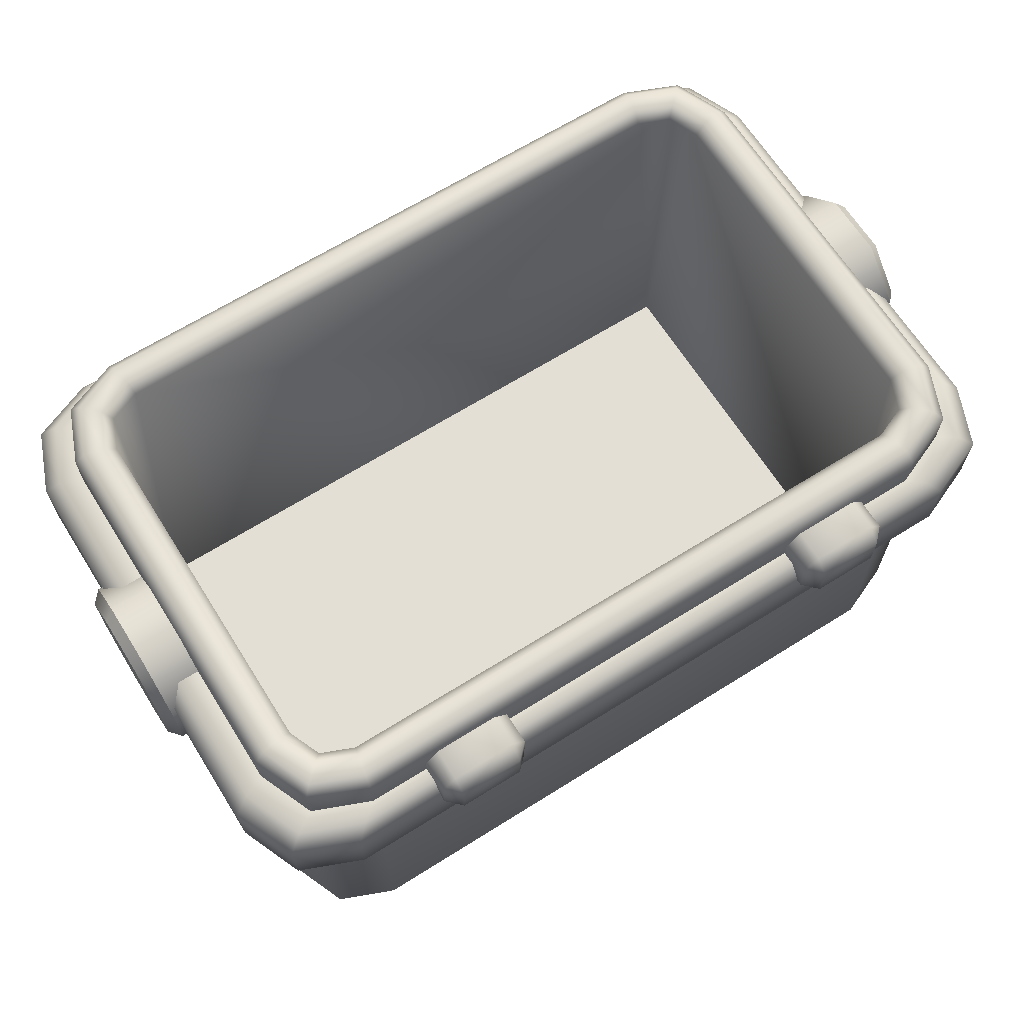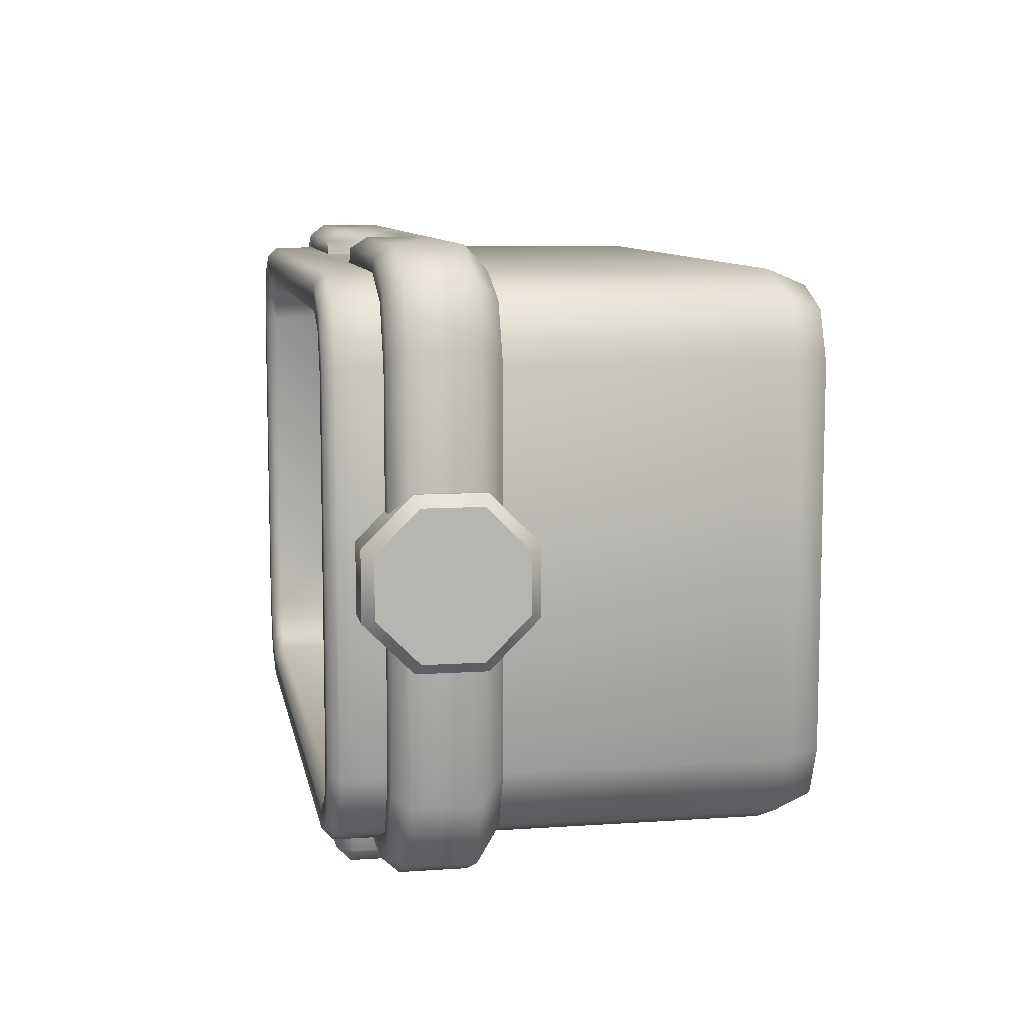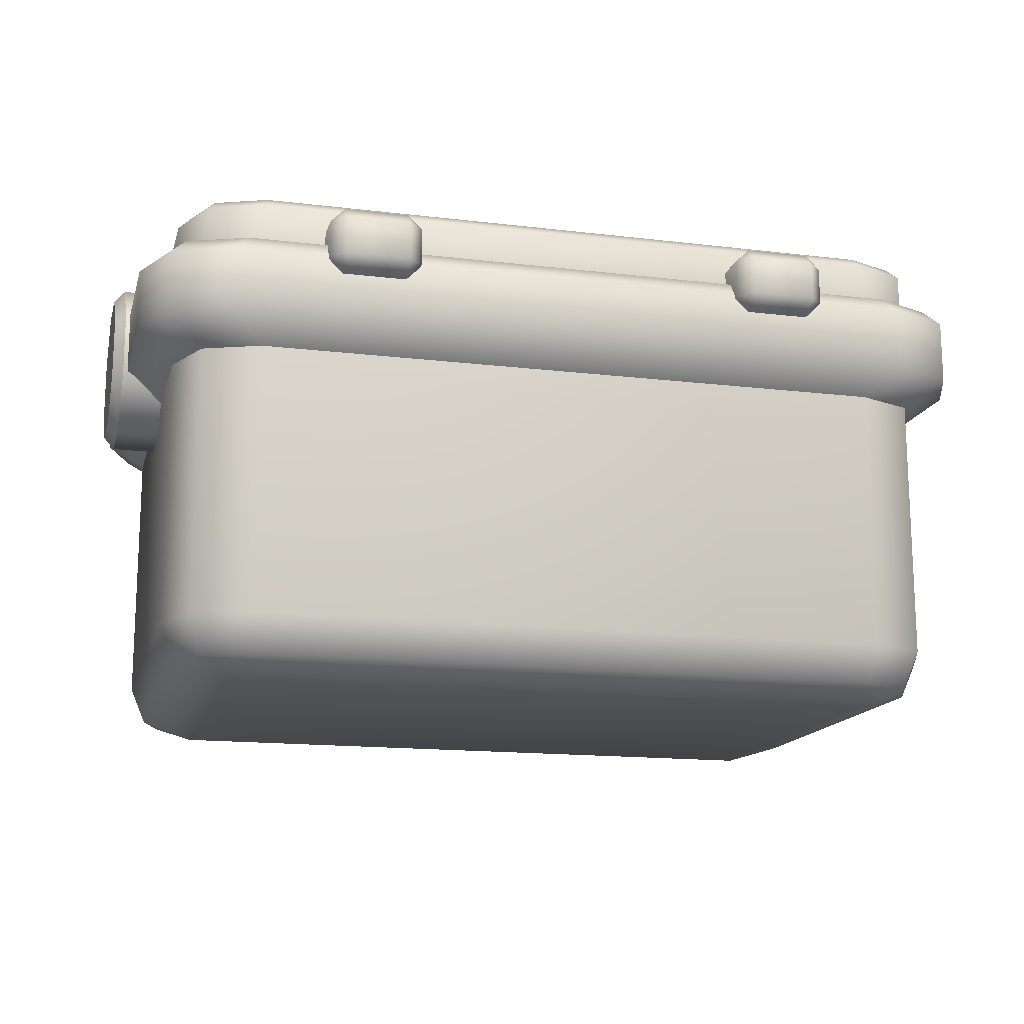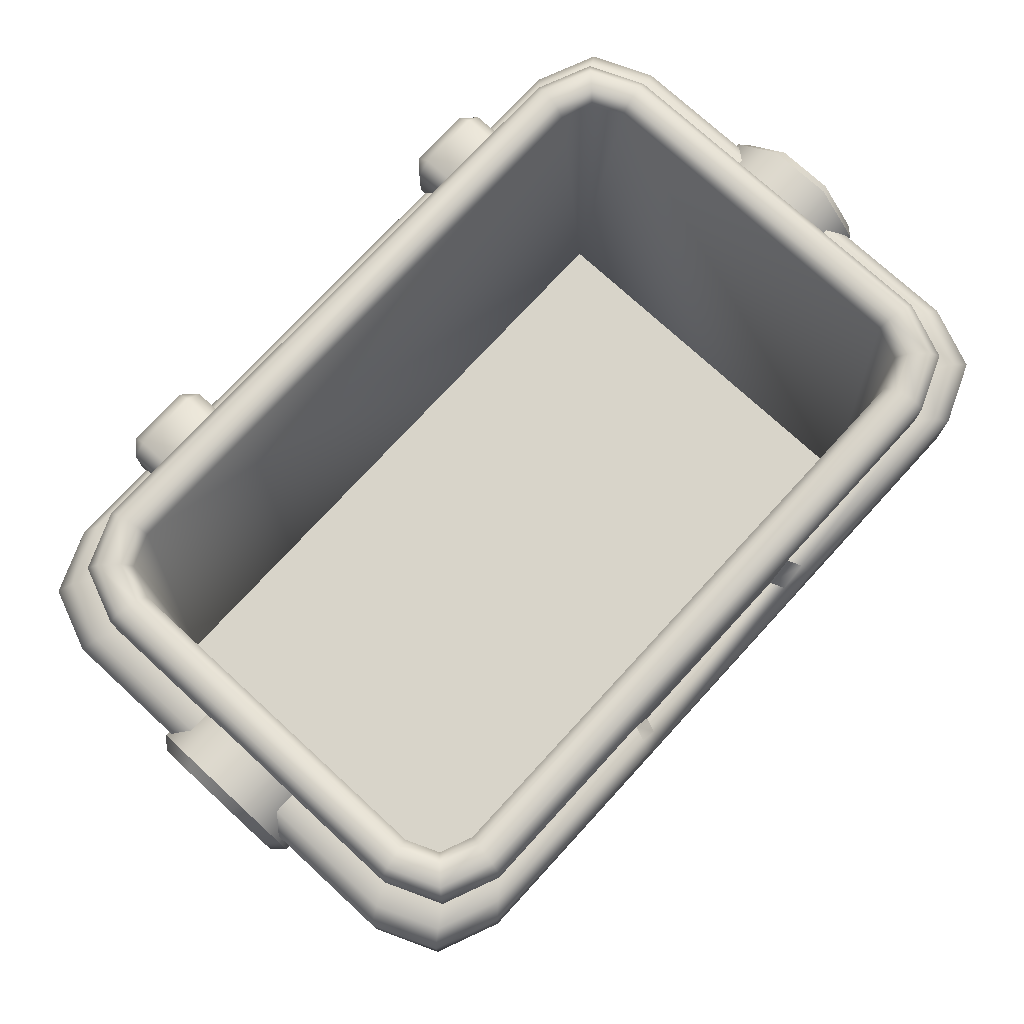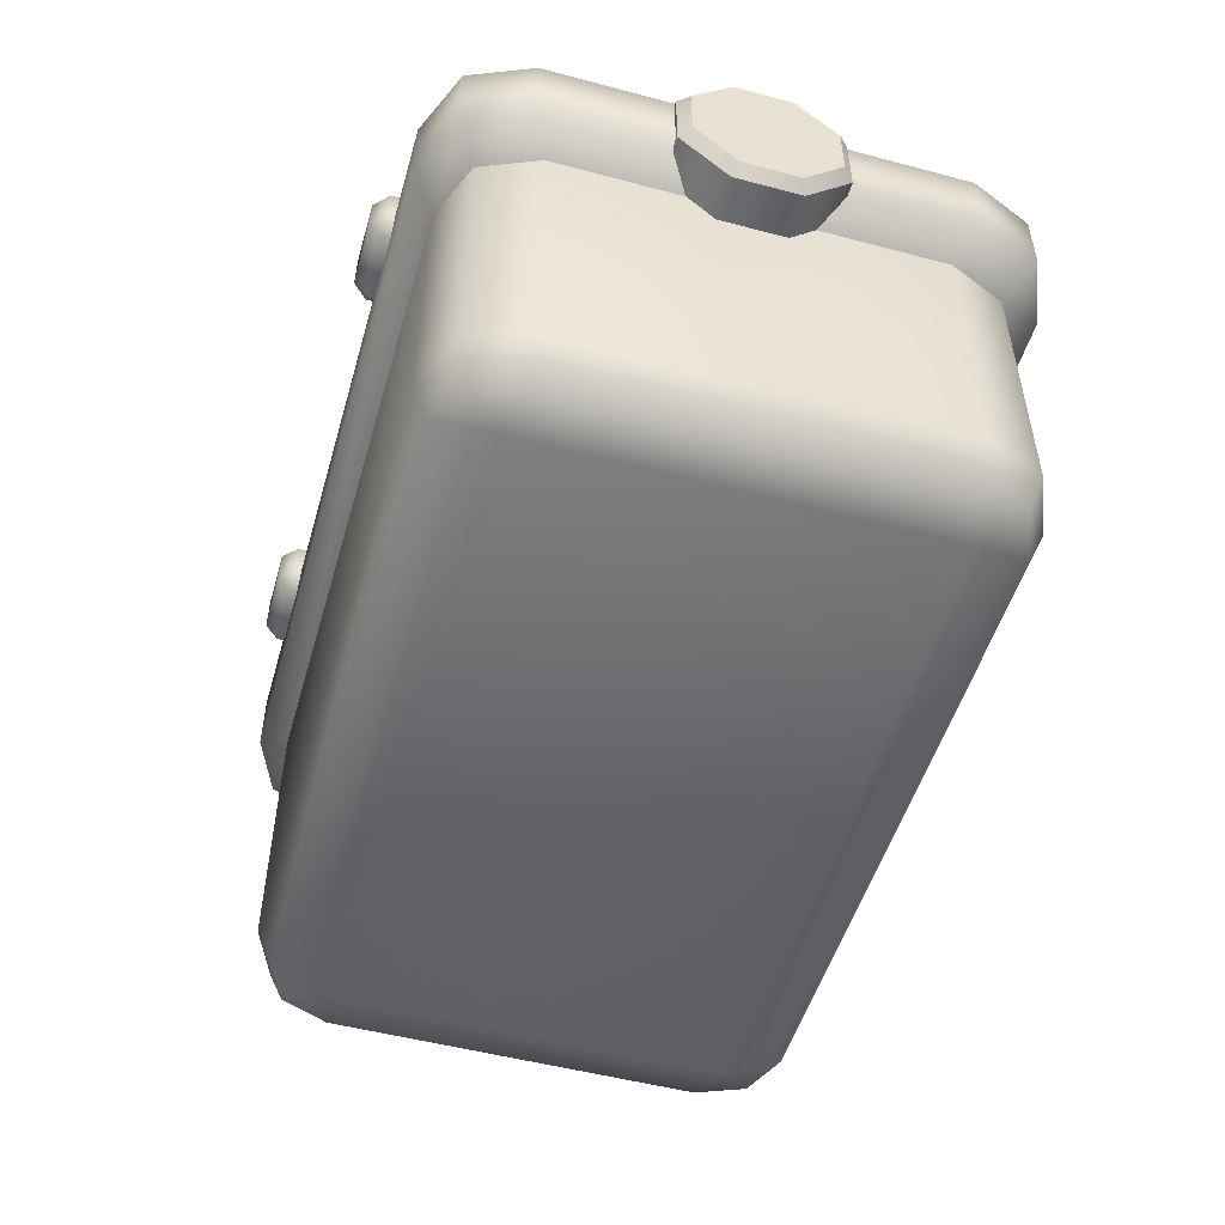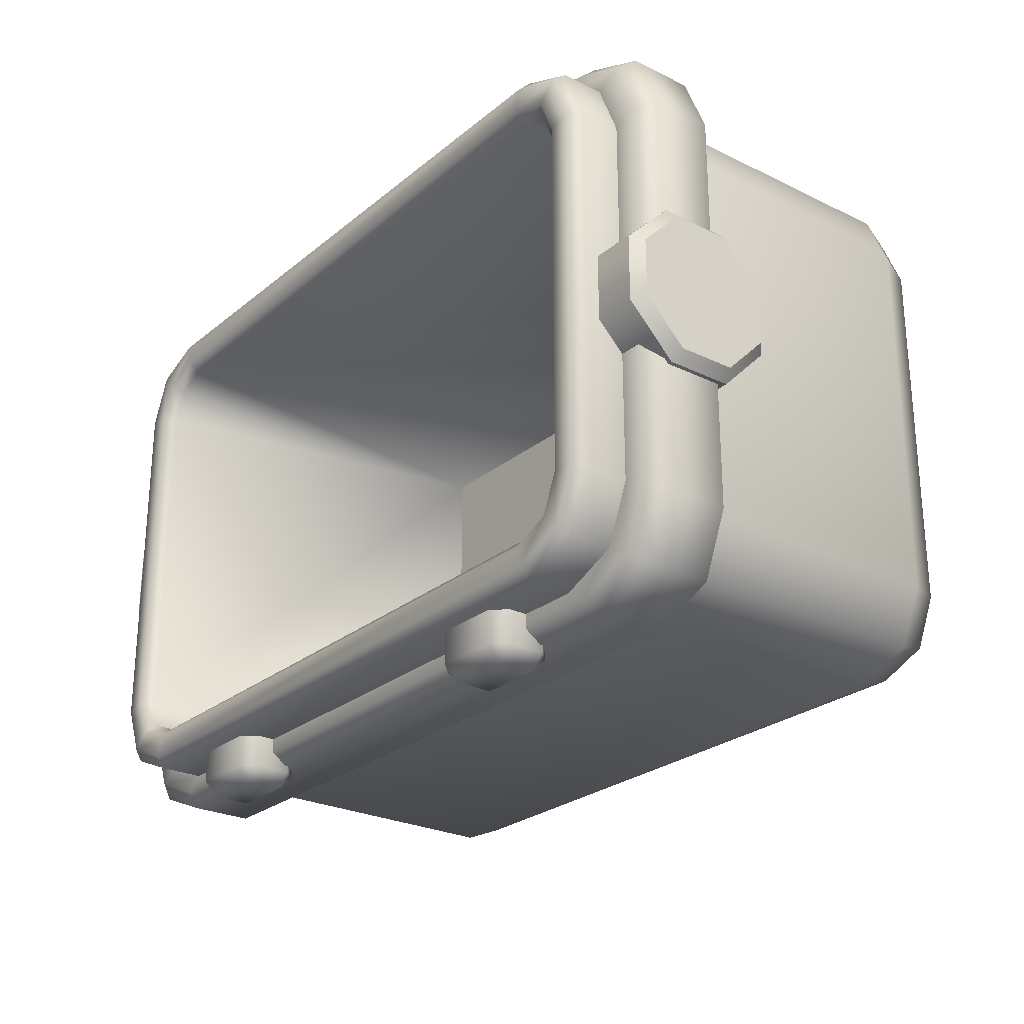
<metadata>
{"format":"obj","ext":"obj","renderer":"f3d","projection":"perspective","resolution":1024,"background":"white","views":[{"elev":66.3,"azim":147.8,"up":"+Y"},{"elev":9.2,"azim":-100.2,"up":"+Z"},{"elev":-15.3,"azim":165.6,"up":"+Y"},{"elev":75.0,"azim":-47.4,"up":"+Y"},{"elev":-51.3,"azim":-106.1,"up":"+Y"},{"elev":-25.7,"azim":-128.0,"up":"+Z"}]}
</metadata>
<code>
o cooler
v -0.48 0.48 0.4
v -0.5649 0.48 0.3649
v -0.6 0.48 0.28
v -0.48 0.48 -0.4
v -0.5649 0.48 -0.3649
v -0.6 0.48 -0.28
v 0.6 0.48 -0.28
v 0.5649 0.48 -0.3649
v 0.48 0.48 -0.4
v 0.48 0.48 0.4
v 0.5649 0.48 0.3649
v 0.6 0.48 0.28
v -0.5258 0.52 0.4382
v -0.6187 0.52 -0.3997
v -0.6572 0.52 -0.3067
v 0.6187 0.52 -0.3997
v 0.5258 0.52 -0.4382
v 0.6187 0.52 0.3997
v 0.6572 0.52 0.3067
v -0.6187 0.52 0.3997
v -0.6572 0.52 0.3067
v -0.5258 0.52 -0.4382
v 0.6572 0.52 -0.3067
v 0.5258 0.52 0.4382
v -0.48 0.64 0.4
v -0.5649 0.64 0.3649
v -0.6 0.64 0.28
v -0.5649 0.64 -0.3649
v -0.48 0.64 -0.4
v -0.6 0.64 -0.28
v 0.5649 0.64 -0.3649
v 0.6 0.64 -0.28
v 0.48 0.64 -0.4
v 0.5649 0.64 0.3649
v 0.48 0.64 0.4
v 0.6 0.64 0.28
v -0.5159 0.08 0.3159
v -0.5159 0.08 -0.3159
v 0.5159 0.08 -0.3159
v 0.5159 0.08 0.3159
v -0.5258 0.616 0.4382
v -0.5059 0.64 0.4216
v -0.5956 0.64 0.3847
v -0.6187 0.616 0.3997
v -0.6328 0.64 0.2953
v -0.6572 0.616 0.3067
v -0.6187 0.616 -0.3997
v -0.5956 0.64 -0.3847
v -0.5059 0.64 -0.4216
v -0.5258 0.616 -0.4382
v -0.6572 0.616 -0.3067
v -0.6328 0.64 -0.2953
v 0.6187 0.616 -0.3997
v 0.5956 0.64 -0.3847
v 0.6328 0.64 -0.2953
v 0.6572 0.616 -0.3067
v 0.5258 0.616 -0.4382
v 0.5059 0.64 -0.4216
v 0.6187 0.616 0.3997
v 0.5956 0.64 0.3847
v 0.5059 0.64 0.4216
v 0.5258 0.616 0.4382
v 0.6572 0.616 0.3067
v 0.6328 0.64 0.2953
v -0.48 0.704 0.4
v -0.4768 0.72 0.384
v -0.5526 0.72 0.3526
v -0.5649 0.704 0.3649
v -0.584 0.72 0.2768
v -0.6 0.704 0.28
v -0.5649 0.704 -0.3649
v -0.5526 0.72 -0.3526
v -0.4768 0.72 -0.384
v -0.48 0.704 -0.4
v -0.6 0.704 -0.28
v -0.584 0.72 -0.2768
v 0.5649 0.704 -0.3649
v 0.5526 0.72 -0.3526
v 0.584 0.72 -0.2768
v 0.6 0.704 -0.28
v 0.48 0.704 -0.4
v 0.4768 0.72 -0.384
v 0.5649 0.704 0.3649
v 0.5526 0.72 0.3526
v 0.4768 0.72 0.384
v 0.48 0.704 0.4
v 0.6 0.704 0.28
v 0.584 0.72 0.2768
v -0.4705 0.72 0.352
v -0.4673 0.704 0.336
v -0.5159 0.704 0.3159
v -0.5281 0.72 0.3281
v -0.536 0.704 0.2673
v -0.552 0.72 0.2705
v -0.5281 0.72 -0.3281
v -0.5159 0.704 -0.3159
v -0.4673 0.704 -0.336
v -0.4705 0.72 -0.352
v -0.552 0.72 -0.2705
v -0.536 0.704 -0.2673
v 0.5281 0.72 -0.3281
v 0.5159 0.704 -0.3159
v 0.536 0.704 -0.2673
v 0.552 0.72 -0.2705
v 0.4705 0.72 -0.352
v 0.4673 0.704 -0.336
v 0.5281 0.72 0.3281
v 0.5159 0.704 0.3159
v 0.4673 0.704 0.336
v 0.4705 0.72 0.352
v 0.552 0.72 0.2705
v 0.536 0.704 0.2673
v -0.4959 0 0.2959
v -0.48 0.08 0.4
v -0.4753 0.02343 0.3766
v -0.6 0.08 0.28
v -0.5766 0.02343 0.2753
v -0.5649 0.08 0.3649
v -0.5469 0.02343 0.3469
v -0.4959 0 -0.2959
v -0.6 0.08 -0.28
v -0.5766 0.02343 -0.2753
v -0.48 0.08 -0.4
v -0.4753 0.02343 -0.3766
v -0.5649 0.08 -0.3649
v -0.5469 0.02343 -0.3469
v 0.4959 0 0.2959
v 0.6 0.08 0.28
v 0.5766 0.02343 0.2753
v 0.48 0.08 0.4
v 0.4753 0.02343 0.3766
v 0.5649 0.08 0.3649
v 0.5469 0.02343 0.3469
v 0.4959 0 -0.2959
v 0.48 0.08 -0.4
v 0.4753 0.02343 -0.3766
v 0.6 0.08 -0.28
v 0.5766 0.02343 -0.2753
v 0.5649 0.08 -0.3649
v 0.5469 0.02343 -0.3469
v 0.1448 0.584 0.4
v 0.1752 0.64 0.4
v -0.1752 0.64 0.4
v -0.1448 0.584 0.4
v -0.1904 0.616 0.4382
v -0.1602 0.56 0.4382
v 0.1602 0.56 0.4382
v 0.1904 0.616 0.4382
v 0.1753 0.52 0.4382
v -0.1753 0.52 0.4382
v 0.1535 0.584 0.4216
v 0.1838 0.64 0.4216
v -0.1838 0.64 0.4216
v -0.1535 0.584 0.4216
v 0.6 0.5103 -0.12
v 0.6 0.44 -0.04971
v 0.6 0.44 0.04971
v 0.6 0.5103 0.12
v 0.6 0.6097 0.12
v 0.6 0.68 0.04971
v 0.6 0.68 -0.04971
v 0.6 0.6097 -0.12
v 0.68 0.56 -0
v 0.664 0.5103 -0.12
v 0.664 0.44 -0.04971
v 0.664 0.44 0.04971
v 0.664 0.5103 0.12
v 0.664 0.6097 0.12
v 0.664 0.68 0.04971
v 0.664 0.68 -0.04971
v 0.664 0.6097 -0.12
v 0.68 0.5169 -0.104
v 0.68 0.456 -0.04308
v 0.68 0.456 0.04308
v 0.68 0.5169 0.104
v 0.68 0.6031 0.104
v 0.68 0.664 0.04308
v 0.68 0.664 -0.04308
v 0.68 0.6031 -0.104
v -0.6 0.5103 0.12
v -0.6 0.44 0.04971
v -0.6 0.44 -0.04971
v -0.6 0.5103 -0.12
v -0.6 0.6097 -0.12
v -0.6 0.68 -0.04971
v -0.6 0.68 0.04971
v -0.6 0.6097 0.12
v -0.68 0.56 0
v -0.664 0.5103 0.12
v -0.664 0.44 0.04971
v -0.664 0.44 -0.04971
v -0.664 0.5103 -0.12
v -0.664 0.6097 -0.12
v -0.664 0.68 -0.04971
v -0.664 0.68 0.04971
v -0.664 0.6097 0.12
v -0.68 0.5169 0.104
v -0.68 0.456 0.04308
v -0.68 0.456 -0.04308
v -0.68 0.5169 -0.104
v -0.68 0.6031 -0.104
v -0.68 0.664 -0.04308
v -0.68 0.664 0.04308
v -0.68 0.6031 0.104
v 0.2719 0.5904 -0.4482
v 0.2506 0.6118 -0.4482
v 0.2719 0.6118 -0.4696
v 0.2719 0.6896 -0.4482
v 0.2719 0.6682 -0.4696
v 0.2506 0.6682 -0.4482
v 0.3681 0.5904 -0.4482
v 0.3681 0.6118 -0.4696
v 0.3894 0.6118 -0.4482
v 0.3681 0.6896 -0.4482
v 0.3894 0.6682 -0.4482
v 0.3681 0.6682 -0.4696
v -0.2719 0.5904 -0.4482
v -0.2506 0.6118 -0.4482
v -0.2719 0.6118 -0.4696
v -0.2719 0.6896 -0.4482
v -0.2719 0.6682 -0.4696
v -0.2506 0.6682 -0.4482
v -0.3681 0.5904 -0.4482
v -0.3681 0.6118 -0.4696
v -0.3894 0.6118 -0.4482
v -0.3681 0.6896 -0.4482
v -0.3894 0.6682 -0.4482
v -0.3681 0.6682 -0.4696
v 0.2719 0.5904 -0.364
v 0.2506 0.6118 -0.364
v 0.2719 0.6896 -0.364
v 0.2506 0.6682 -0.364
v 0.3681 0.5904 -0.364
v 0.3894 0.6118 -0.364
v 0.3681 0.6896 -0.364
v 0.3894 0.6682 -0.364
v -0.2719 0.5904 -0.364
v -0.2506 0.6118 -0.364
v -0.2719 0.6896 -0.364
v -0.2506 0.6682 -0.364
v -0.3681 0.5904 -0.364
v -0.3894 0.6118 -0.364
v -0.3681 0.6896 -0.364
v -0.3894 0.6682 -0.364
f 4 5 14 22
f 5 6 15 14
f 38 100 93 37
f 10 24 149
f 29 33 58 49
f 32 36 64 55
f 7 8 16 23
f 11 132 128 12
f 123 4 9 135
f 7 137 139 8
f 8 139 135 9
f 137 7 12 128
f 62 24 18 59
f 12 7 23 19
f 8 9 17 16
f 22 50 57 17
f 6 3 21 15
f 20 44 46 21
f 116 3 6 121
f 113 120 134 127
f 4 123 125 5
f 5 125 121 6
f 10 130 132 11
f 118 2 3 116
f 26 27 45 43
f 36 34 60 64
f 50 22 14 47
f 56 23 16 53
f 145 153 42 41
f 27 30 52 45
f 59 18 19 63
f 33 31 54 58
f 53 16 17 57
f 30 28 48 52
f 47 14 15 51
f 151 154 146 147
f 3 2 20 21
f 21 46 51 15
f 34 35 61 60
f 2 1 13 20
f 31 32 55 54
f 25 26 43 42
f 28 29 49 48
f 11 12 19 18
f 9 4 22 17
f 23 56 63 19
f 10 11 18 24
f 30 27 70 75
f 35 34 83 86
f 37 91 90
f 33 29 74 81
f 92 94 69 67
f 104 111 88 79
f 94 99 76 69
f 141 144 154 151
f 27 26 68 70
f 28 30 75 71
f 95 98 73 72
f 31 33 81 77
f 101 104 79 78
f 34 36 87 83
f 107 110 85 84
f 29 28 71 74
f 89 92 67 66
f 36 32 80 87
f 32 31 77 80
f 98 105 82 73
f 111 107 84 88
f 105 101 78 82
f 99 95 72 76
f 110 89 66 85
f 39 102 106
f 38 97 96
f 37 90 109 40
f 40 109 108
f 38 96 100
f 40 112 103 39
f 40 108 112
f 39 103 102
f 39 106 97 38
f 37 93 91
f 39 38 37 40
f 42 43 44 41
f 43 45 46 44
f 48 49 50 47
f 52 48 47 51
f 54 55 56 53
f 58 54 53 57
f 60 61 62 59
f 64 60 59 63
f 45 52 51 46
f 149 147 146 150
f 63 56 55 64
f 57 50 49 58
f 13 41 44 20
f 66 67 68 65
f 67 69 70 68
f 72 73 74 71
f 76 72 71 75
f 78 79 80 77
f 82 78 77 81
f 84 85 86 83
f 88 84 83 87
f 69 76 75 70
f 85 66 65 86
f 87 80 79 88
f 81 74 73 82
f 90 91 92 89
f 91 93 94 92
f 96 97 98 95
f 100 96 95 99
f 102 103 104 101
f 106 102 101 105
f 108 109 110 107
f 112 108 107 111
f 93 100 99 94
f 109 90 89 110
f 111 104 103 112
f 105 98 97 106
f 26 25 65 68
f 113 115 119
f 119 115 114 118
f 113 119 117
f 117 119 118 116
f 120 126 124
f 124 126 125 123
f 120 122 126
f 126 122 121 125
f 134 140 138
f 138 140 139 137
f 134 136 140
f 140 136 135 139
f 127 133 131
f 131 133 132 130
f 127 129 133
f 133 129 128 132
f 116 121 122 117
f 117 122 120 113
f 123 135 136 124
f 124 136 134 120
f 137 128 129 138
f 138 129 127 134
f 130 114 115 131
f 131 115 113 127
f 114 1 2 118
f 153 143 25 42
f 24 62 148 149
f 150 145 41 13
f 130 10 1 114
f 143 144 141 142
f 13 1 150
f 61 152 148 62
f 1 10 149 150
f 143 153 154 144
f 153 145 146 154
f 145 150 146
f 141 151 152 142
f 151 147 148 152
f 147 149 148
f 35 142 152 61
f 142 35 86
f 25 143 65
f 143 142 86 65
f 162 171 164 155
f 157 166 167 158
f 158 167 168 159
f 159 168 169 160
f 160 169 170 161
f 161 170 171 162
f 155 164 165 156
f 156 165 166 157
f 165 164 172 173
f 166 165 173 174
f 167 166 174 175
f 168 167 175 176
f 169 168 176 177
f 170 169 177 178
f 171 170 178 179
f 164 171 179 172
f 163 173 172
f 163 174 173
f 163 175 174
f 163 176 175
f 163 177 176
f 163 178 177
f 163 179 178
f 163 172 179
f 187 196 189 180
f 182 191 192 183
f 183 192 193 184
f 184 193 194 185
f 185 194 195 186
f 186 195 196 187
f 180 189 190 181
f 181 190 191 182
f 190 189 197 198
f 191 190 198 199
f 192 191 199 200
f 193 192 200 201
f 194 193 201 202
f 195 194 202 203
f 196 195 203 204
f 189 196 204 197
f 188 198 197
f 188 199 198
f 188 200 199
f 188 201 200
f 188 202 201
f 188 203 202
f 188 204 203
f 188 197 204
f 230 232 210 206
f 207 209 216 212
f 205 206 207
f 208 209 210
f 211 212 213
f 214 215 216
f 231 208 210 232
f 209 207 206 210
f 211 205 207 212
f 208 214 216 209
f 215 213 212 216
f 233 211 213 234
f 238 218 222 240
f 219 224 228 221
f 217 219 218
f 220 222 221
f 223 225 224
f 226 228 227
f 239 240 222 220
f 221 222 218 219
f 223 224 219 217
f 220 221 228 226
f 227 228 224 225
f 241 242 225 223
f 205 211 233 229
f 214 235 236 215
f 205 229 230 206
f 214 208 231 235
f 213 215 236 234
f 217 237 241 223
f 226 227 244 243
f 217 218 238 237
f 226 243 239 220
f 225 242 244 227

</code>
